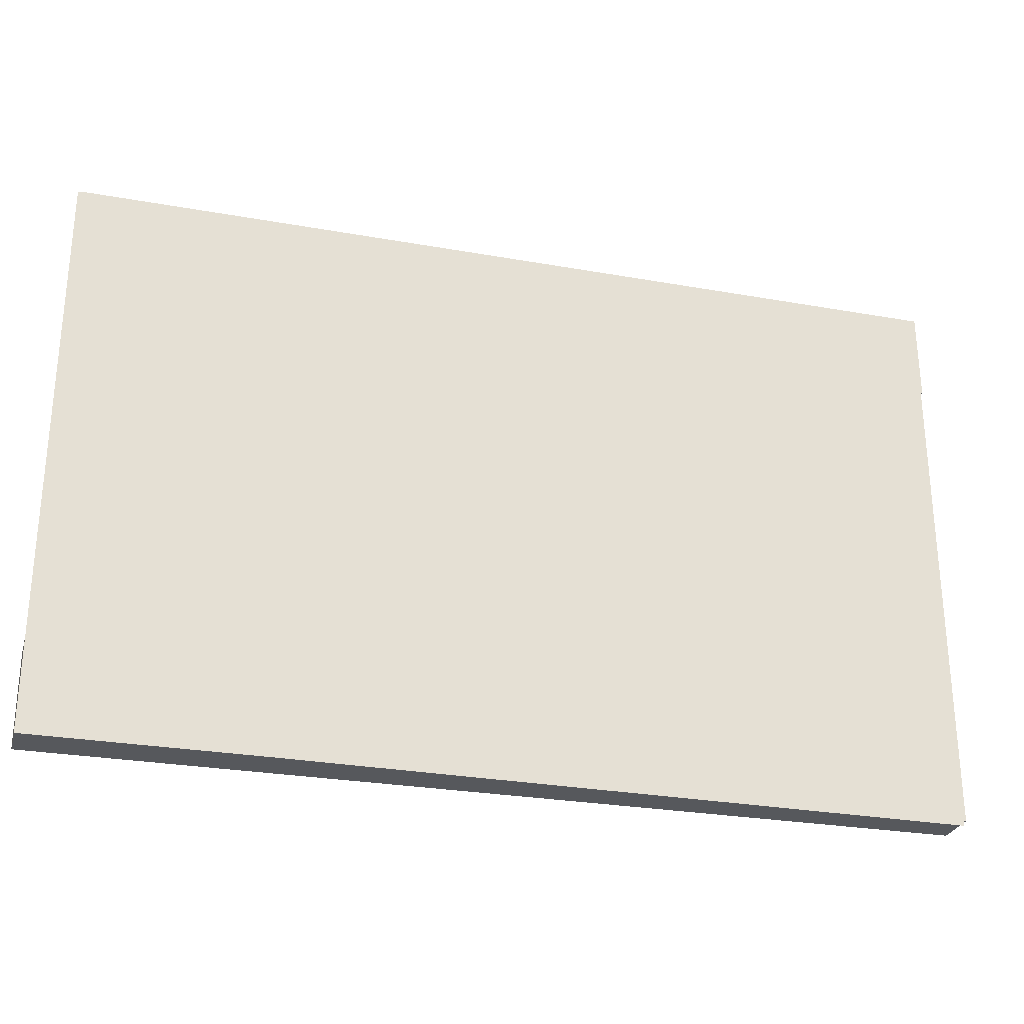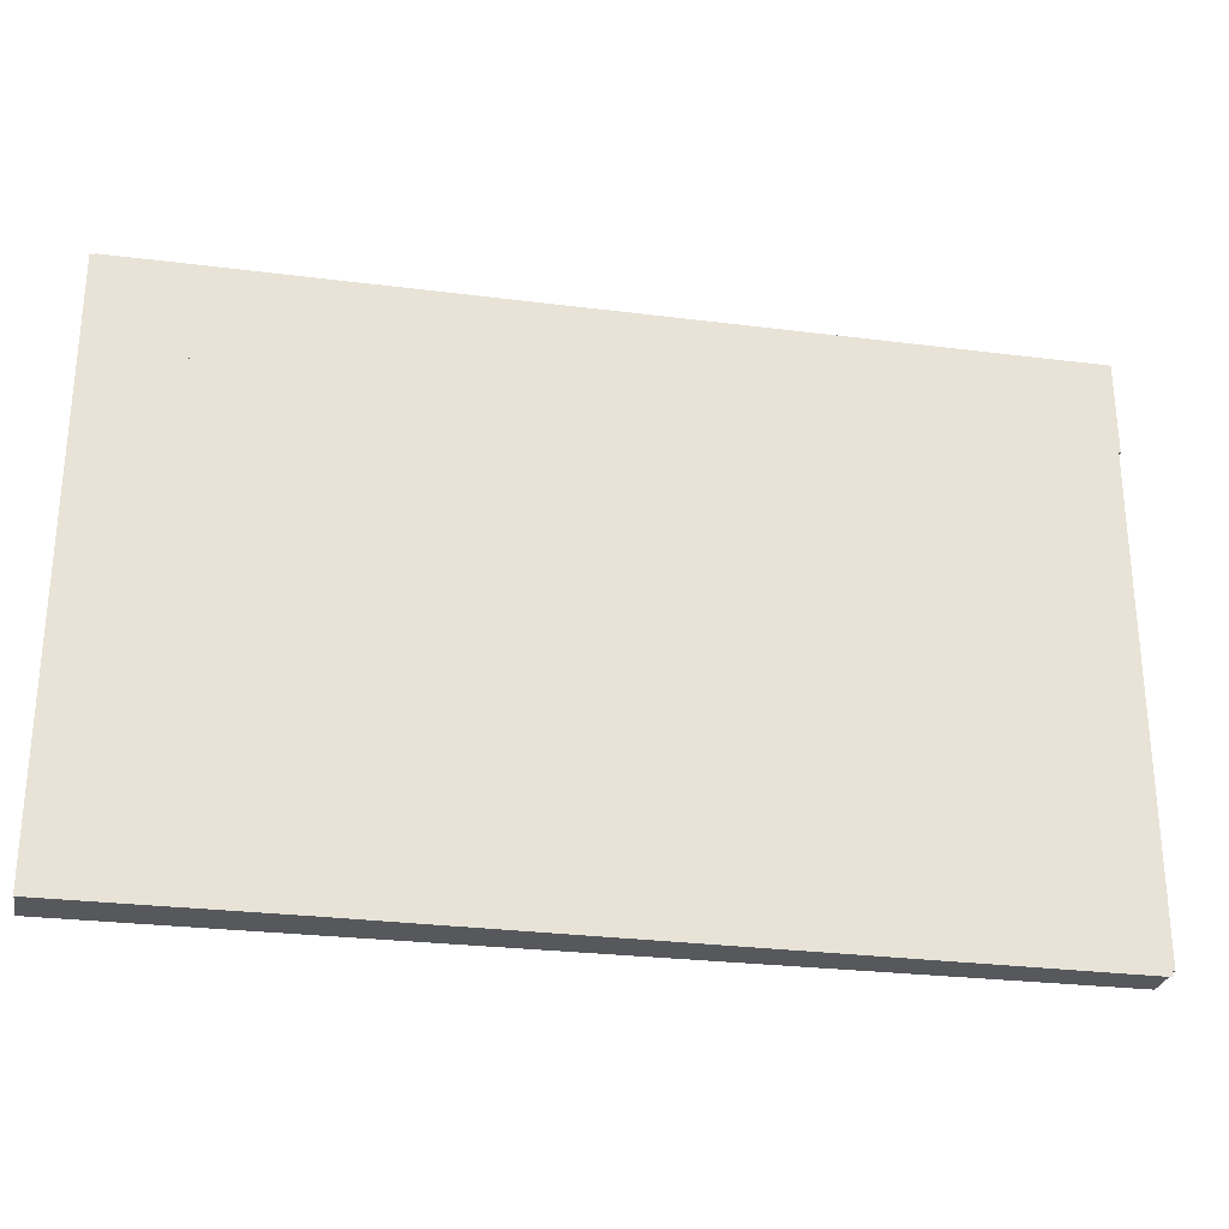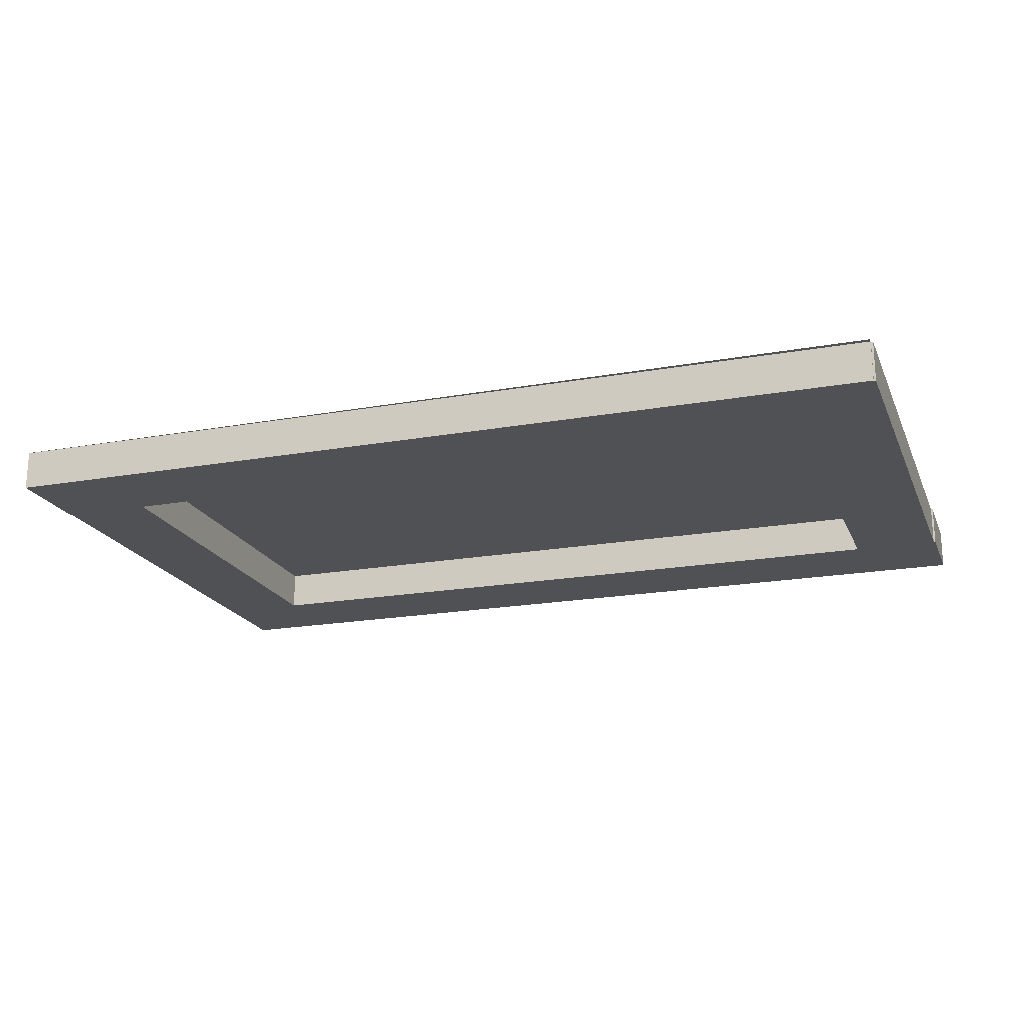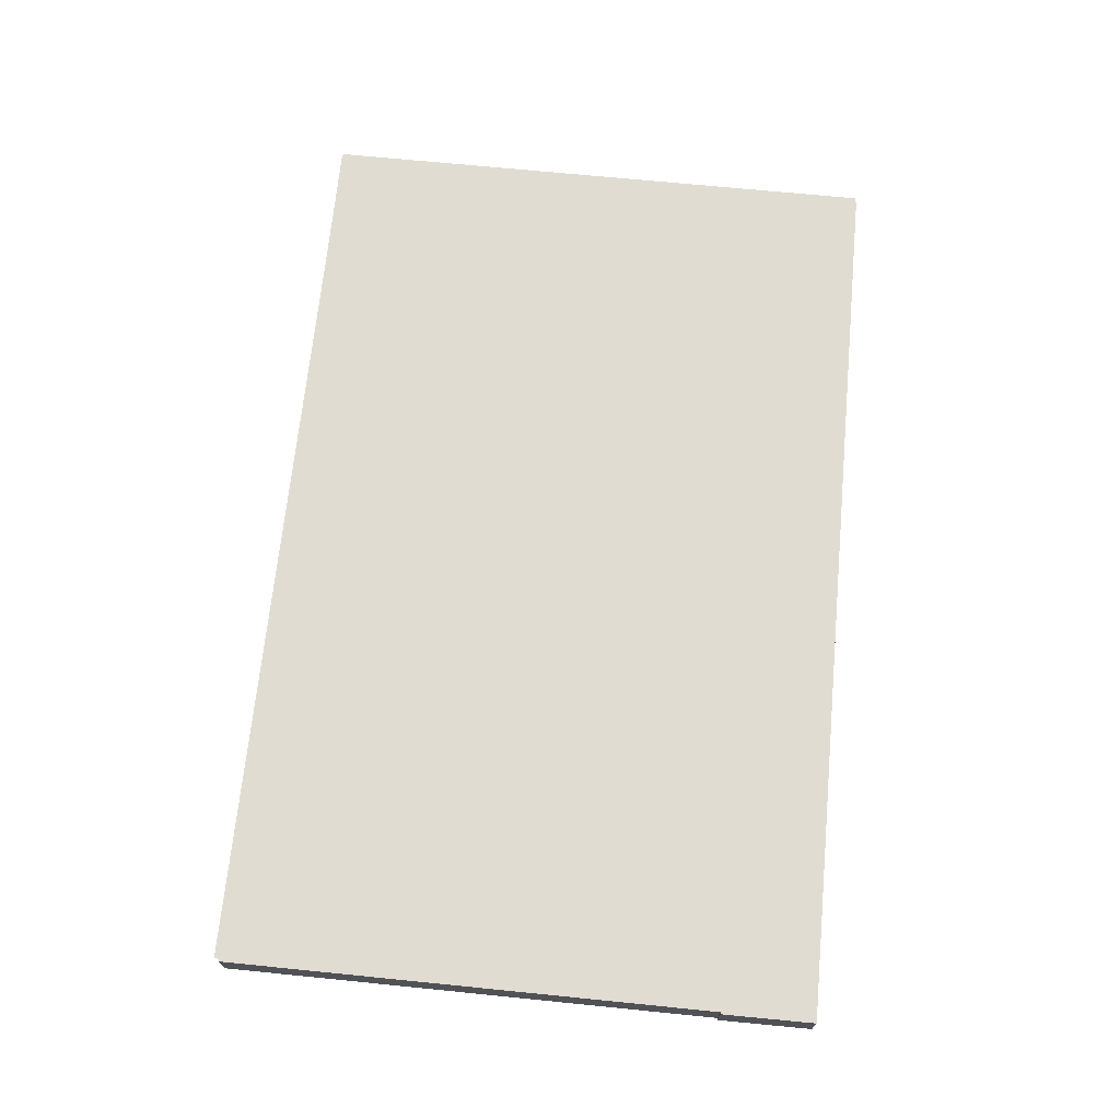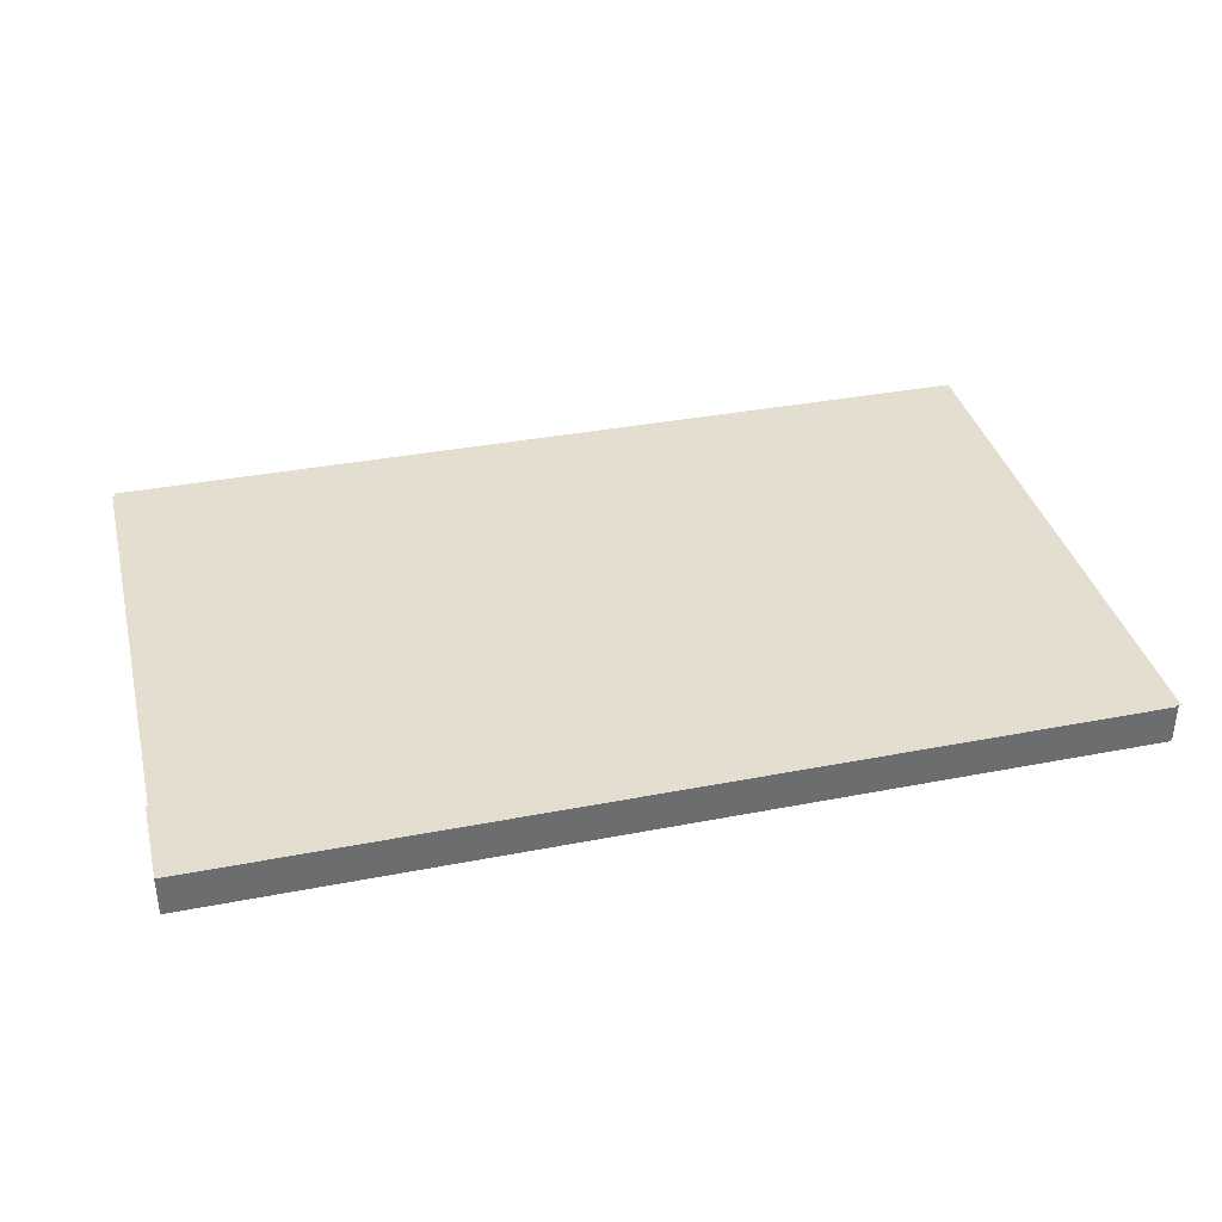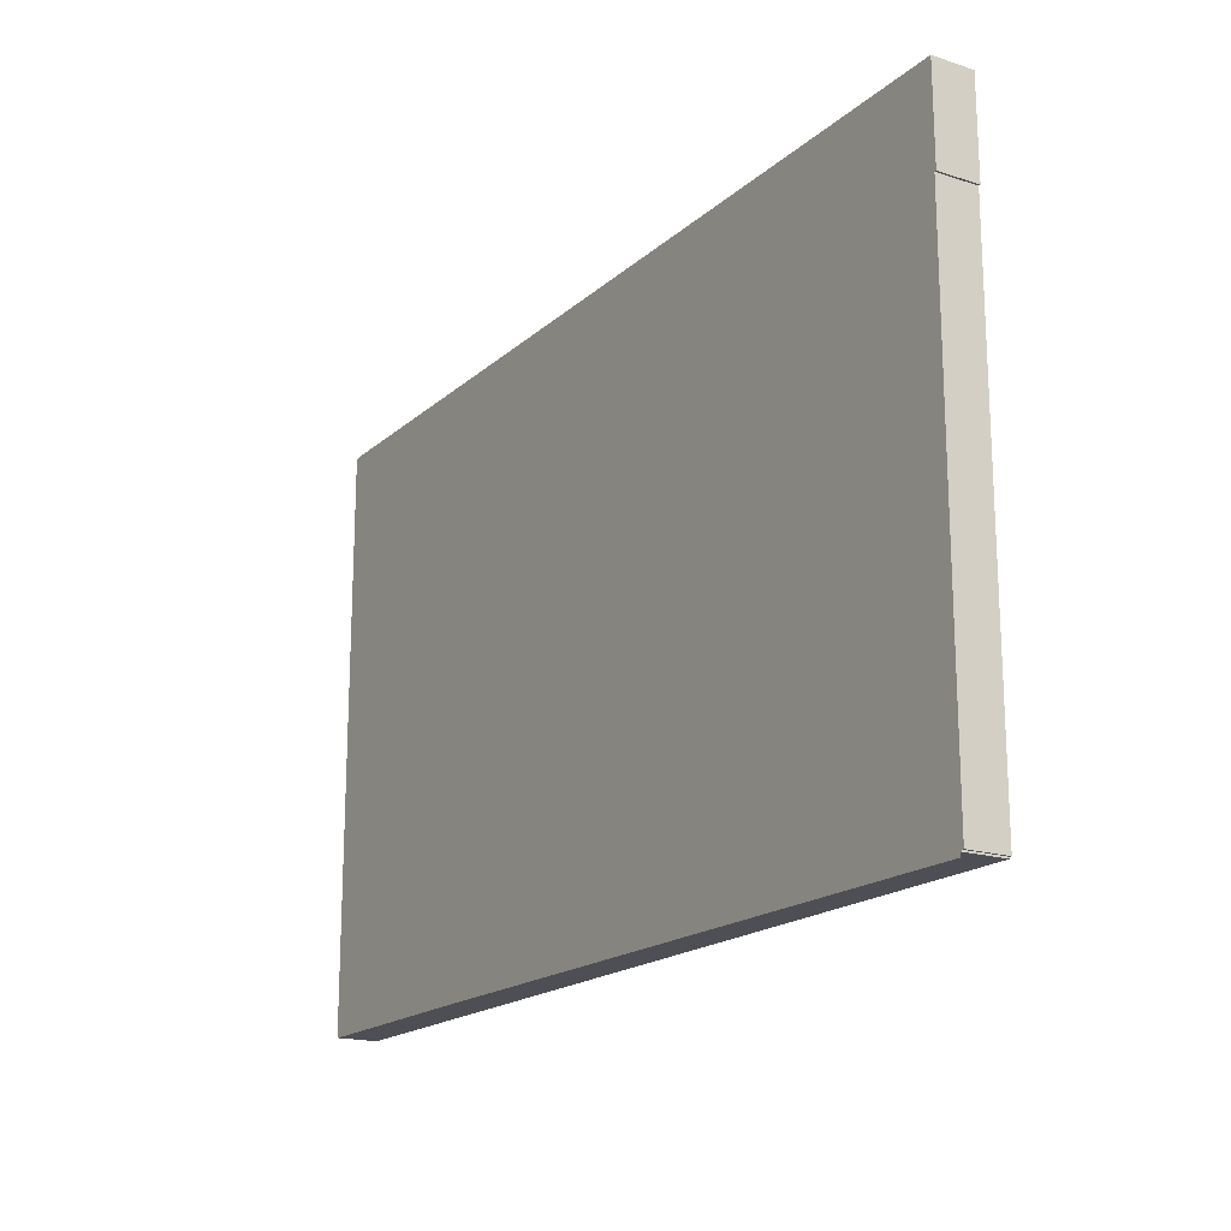
<metadata>
{"format":"obj","ext":"obj","renderer":"f3d","projection":"perspective","resolution":1024,"background":"white","views":[{"elev":-27.9,"azim":-15.6,"up":"+Y"},{"elev":-27.9,"azim":-11.3,"up":"+Y"},{"elev":-19.9,"azim":18.5,"up":"+Z"},{"elev":69.2,"azim":95.7,"up":"+Z"},{"elev":36.5,"azim":166.1,"up":"+Z"},{"elev":-18.0,"azim":57.9,"up":"+Y"}]}
</metadata>
<code>
o Cube.001
v -2.332 0.1938 0.08855
v 1.668 0.2137 0.08855
v -2.332 0.1938 -0.08855
v 1.668 0.2137 -0.08855
v -2.33 -0.2137 0.08855
v 1.67 -0.1938 0.08855
v -2.33 -0.2137 -0.08855
v 1.67 -0.1938 -0.08855
f 1 3 7 5
f 4 8 7 3
f 8 6 5 7
f 6 8 4 2
f 2 4 3 1
f 6 2 1 5
o Cube.002
v -2.323 -0.2109 0.08855
v -2.323 2.339 0.08855
v -2.323 -0.2109 -0.08855
v -2.323 2.339 -0.08855
v -1.933 -0.2109 0.08855
v -1.933 2.339 0.08855
v -1.933 -0.2109 -0.08855
v -1.933 2.339 -0.08855
f 9 11 15 13
f 12 16 15 11
f 16 14 13 15
f 14 16 12 10
f 10 12 11 9
f 14 10 9 13
o Cube.003
v 1.679 2.363 0.08855
v 1.679 -0.1873 0.08855
v 1.679 2.363 -0.08855
v 1.679 -0.1873 -0.08855
v 1.289 2.363 0.08855
v 1.289 -0.1873 0.08855
v 1.289 2.363 -0.08855
v 1.289 -0.1873 -0.08855
f 17 19 23 21
f 20 24 23 19
f 24 22 21 23
f 22 24 20 18
f 18 20 19 17
f 22 18 17 21
o Cube.004
v 1.688 1.958 0.08855
v -2.312 1.938 0.08855
v 1.688 1.958 -0.08855
v -2.312 1.938 -0.08855
v 1.686 2.365 0.08855
v -2.314 2.346 0.08855
v 1.686 2.365 -0.08855
v -2.314 2.346 -0.08855
f 25 27 31 29
f 28 32 31 27
f 32 30 29 31
f 30 32 28 26
f 26 28 27 25
f 30 26 25 29
o Plane
v -2.332 -0.21 0.09123
v 1.668 -0.21 0.09123
v -2.332 2.34 0.09123
v 1.668 2.34 0.09123
f 33 34 36 35

</code>
